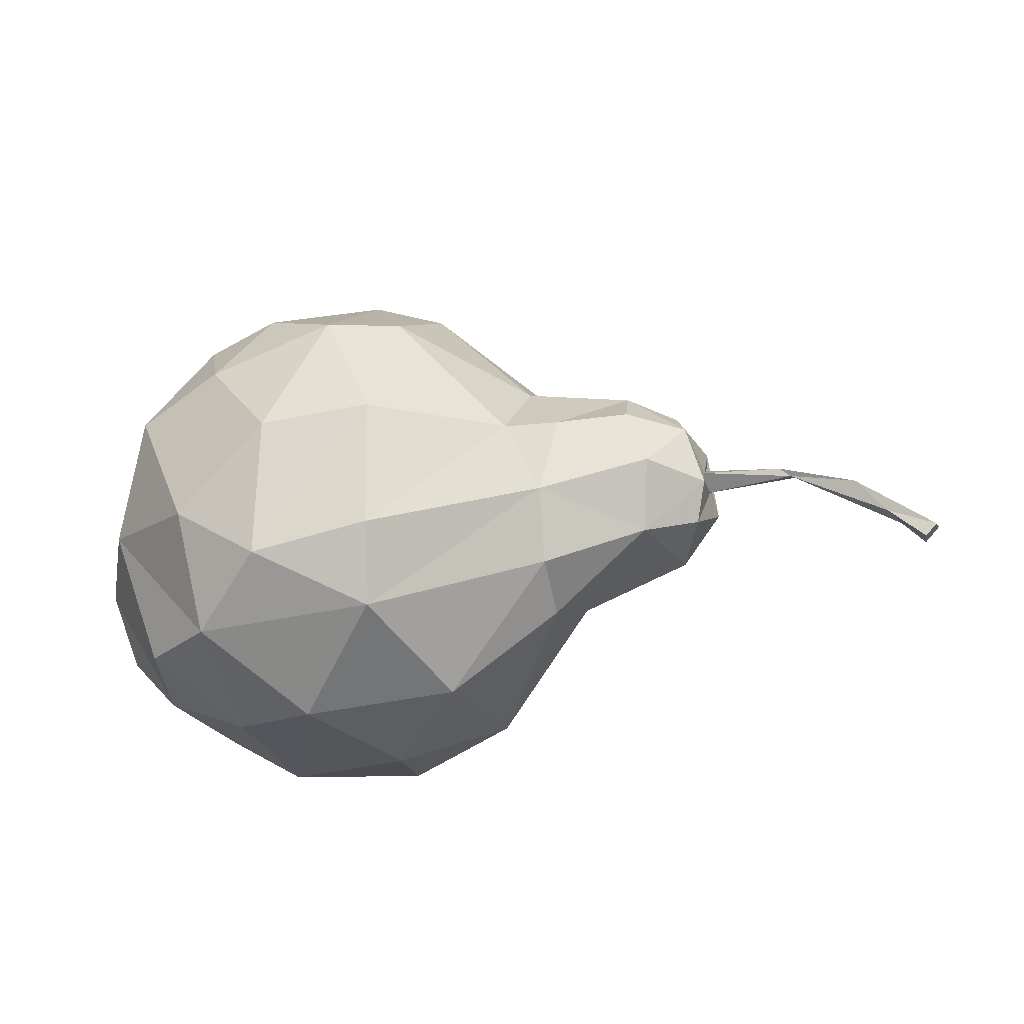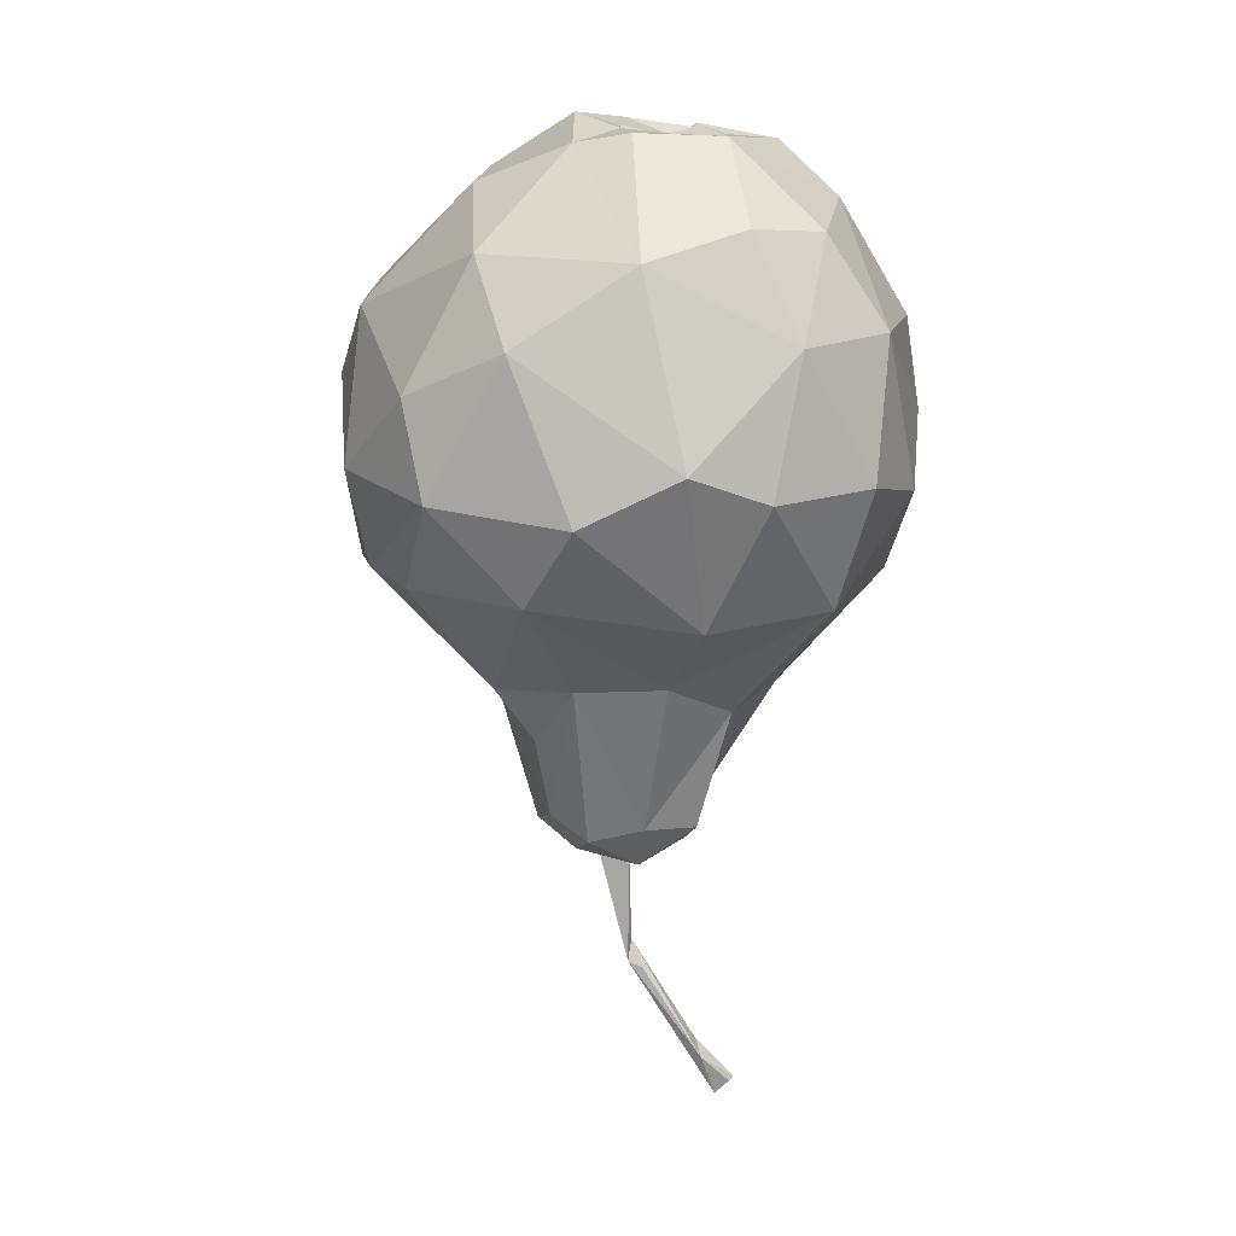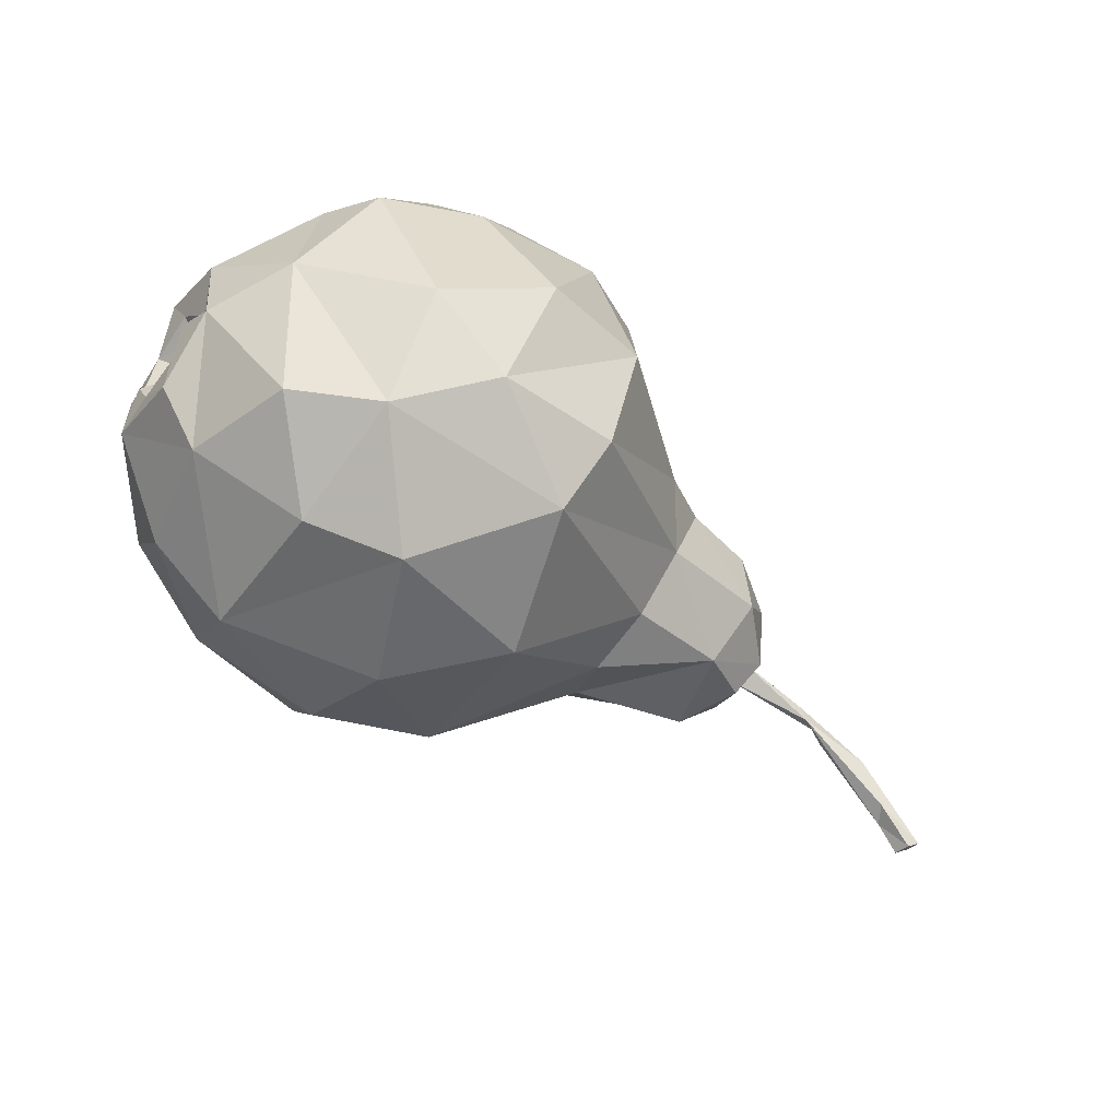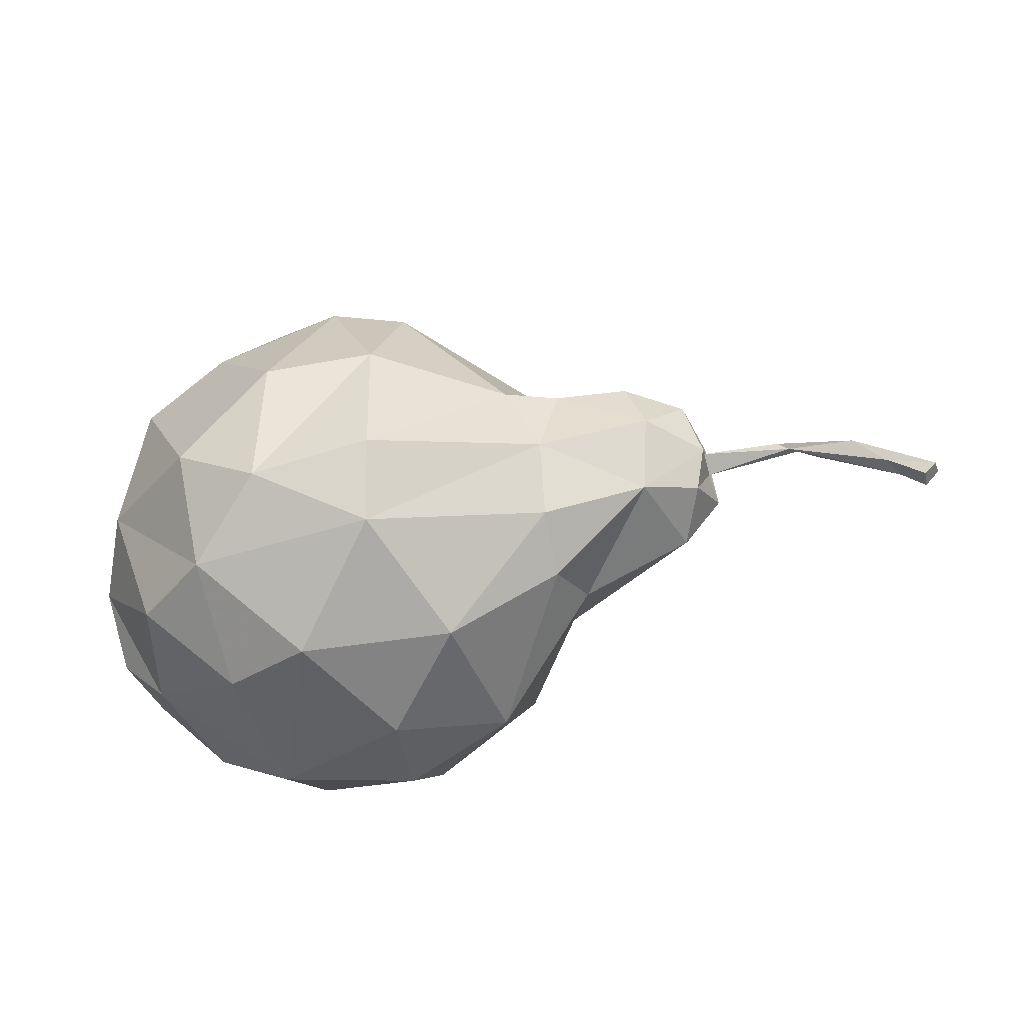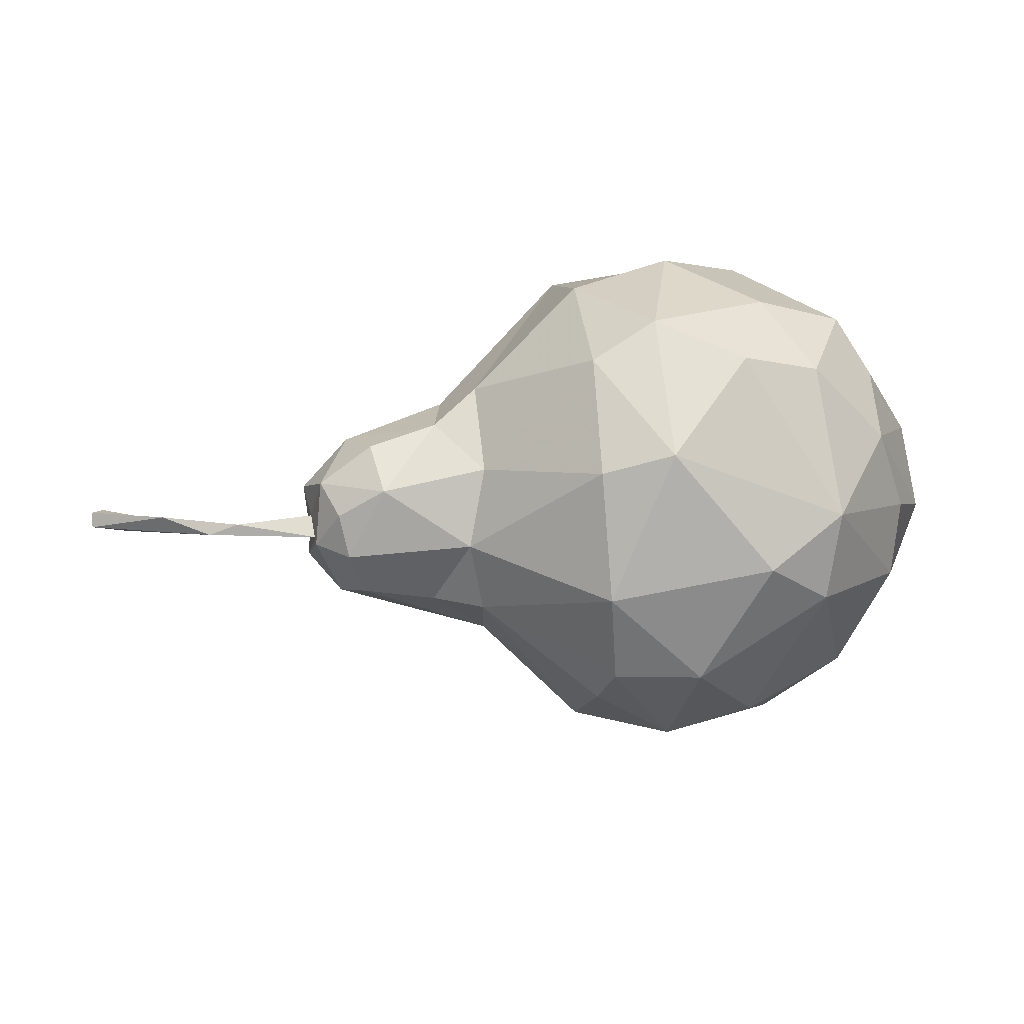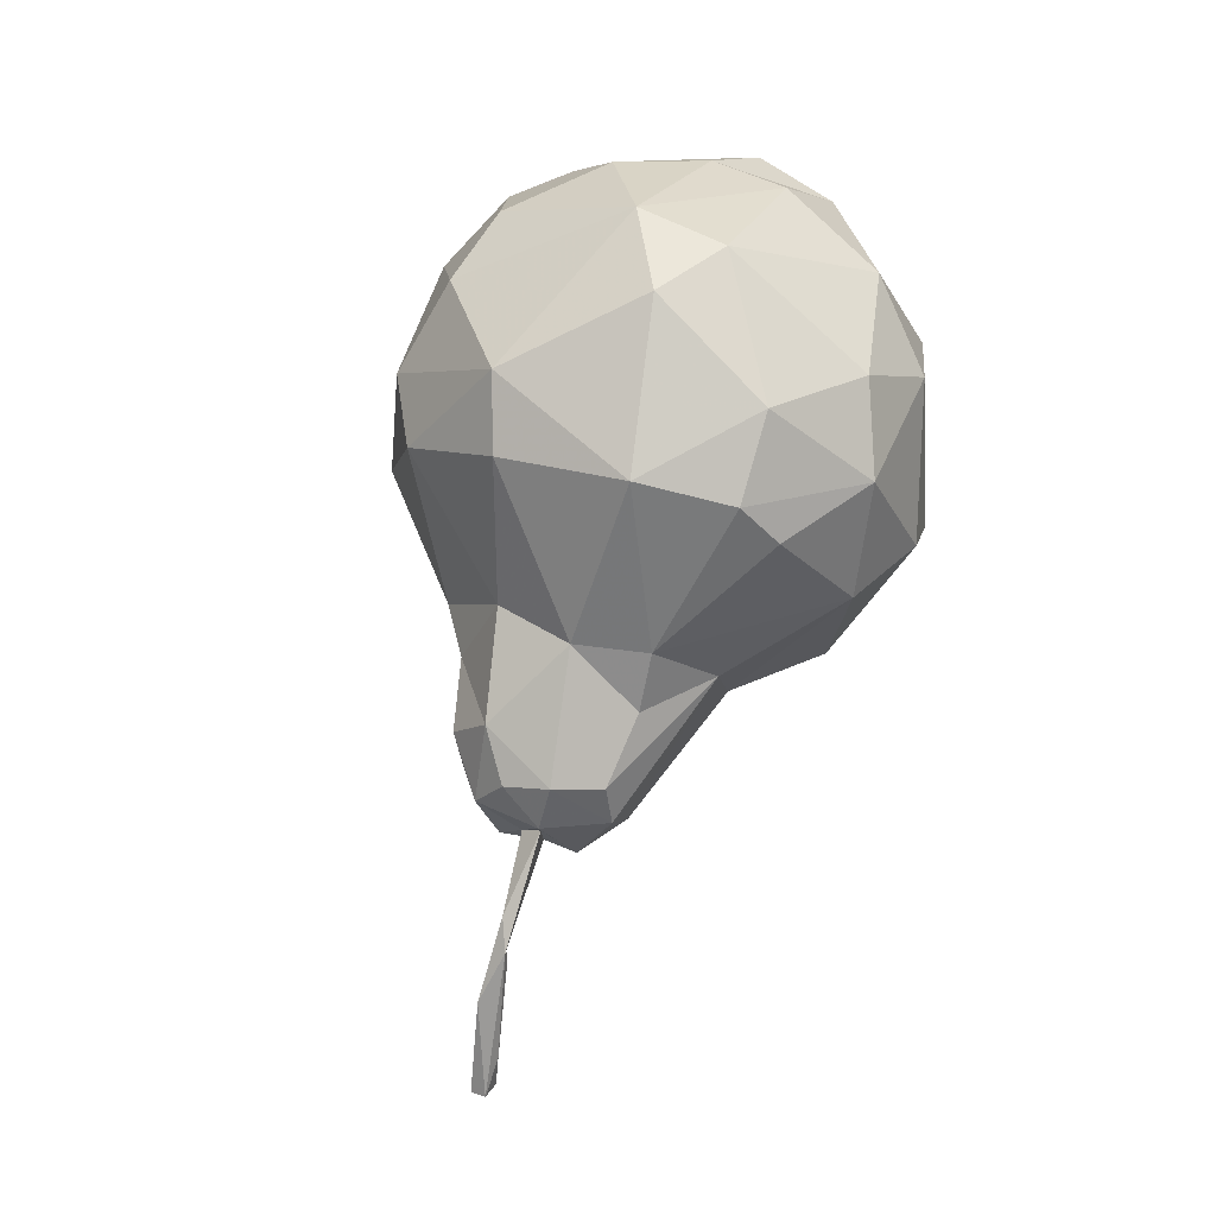
<metadata>
{"format":"obj","ext":"obj","renderer":"f3d","projection":"perspective","resolution":1024,"background":"white","views":[{"elev":-40.6,"azim":18.0,"up":"+Y"},{"elev":-76.5,"azim":-93.7,"up":"+Z"},{"elev":-58.9,"azim":-34.5,"up":"+Y"},{"elev":-60.6,"azim":17.8,"up":"+Y"},{"elev":23.2,"azim":166.3,"up":"+Z"},{"elev":73.8,"azim":107.5,"up":"+Y"}]}
</metadata>
<code>
v 0.01663 0.2106 -0.1186
v 0.2083 0.04382 0.04827
v -0.08283 -0.2868 -0.1691
v -0.143 0.08996 0.23
v -0.3684 -0.1027 0.1412
v -0.3509 0.04303 0.1458
v 0.1206 -0.04957 0.1337
v 0.1497 -0.1184 0.09175
v -0.03693 -0.2847 0.1445
v 0.1752 -0.02852 0.09984
v -0.1504 -0.334 0.0319
v 0.01017 -0.3083 -0.01125
v -0.01892 -0.2158 0.2048
v -0.1518 -0.232 0.2119
v -0.06594 0.07228 0.2439
v -0.00947 -0.07461 0.2433
v -0.1284 -0.08977 0.2656
v -0.2093 0.0329 0.2439
v 0.01062 0.083 0.2058
v -0.1558 0.1353 0.2125
v -0.08068 0.2369 -0.1377
v -0.1551 0.2568 -0.00081
v 0.02492 0.2255 -0.03345
v 0.01345 0.2082 -0.1392
v 0.02361 0.1686 -0.1848
v -0.07089 0.1515 -0.2547
v -0.1656 0.1792 -0.2191
v -0.2203 0.08283 -0.2729
v -0.125 -0.08777 -0.3215
v -0.3067 -0.03467 -0.262
v -0.06832 0.01132 -0.3151
v -0.3008 0.1194 -0.198
v 0.2737 -0.08712 0.06803
v 0.02583 0.1816 0.105
v 0.1328 0.05415 0.07057
v 0.1308 -0.2049 -0.03397
v 0.01765 -0.243 -0.1908
v 0.1495 -0.1582 -0.09981
v 0.01802 0.0534 -0.2678
v 0.1421 0.08275 -0.09398
v 0.1235 0.001994 -0.1605
v 0.2926 0.03119 -0.03566
v 0.3259 -0.01047 -0.03341
v 0.296 -0.02192 -0.1016
v 0.2728 0.0183 -0.08757
v 0.1568 0.08218 -0.01407
v 0.2496 0.03413 0.04609
v 0.2789 -0.1323 -0.08172
v 0.2538 -0.1492 0.01584
v -0.2491 -0.3097 0.000116
v -0.3647 -0.2283 -0.03651
v -0.2417 -0.2725 0.1414
v -0.3291 -0.251 0.08531
v -0.3159 0.01208 0.2076
v -0.2453 0.1286 0.1893
v -0.2305 0.2357 -0.05263
v -0.3586 0.1294 -0.08251
v 0.3246 -0.05427 -0.01381
v 0.3251 -0.06632 -0.03708
v 0.3265 -0.07571 -0.07289
v -0.2393 -0.1876 -0.2586
v -0.1091 -0.2687 -0.2206
v -0.099 -0.1689 -0.2927
v -0.3413 -0.1335 -0.2219
v -0.3388 -0.207 -0.1659
v 0.2548 -0.02252 0.08167
v 0.03324 -0.117 -0.259
v 0.1118 -0.08979 -0.1719
v 0.2759 -0.07816 -0.1125
v -0.2444 -0.1616 0.2241
v -0.05088 0.2067 0.13
v 0.1927 0.03839 -0.09698
v 0.1383 -0.1842 0.03798
v -0.2481 0.2251 0.04545
v -0.3346 0.1254 0.09692
v -0.2494 -0.2745 -0.1688
v -0.08979 -0.3187 -0.112
v 0.301 0.01625 0.01222
v 0.3281 -0.08824 0.01066
v 0.3155 -0.02688 0.03844
v 0.3114 -0.1247 -0.01763
v -0.419 -0.007281 -0.02029
v -0.3928 -0.0534 -0.005256
v -0.4245 -0.01298 0.04819
v -0.4295 0.0363 -0.03786
v -0.3713 0.1157 0.001316
v -0.4036 0.0355 -0.1271
v -0.4181 -0.00914 -0.07991
v -0.4168 -0.02017 -0.1396
v -0.4162 -0.1645 -0.02484
v -0.4188 -0.1111 -0.07319
v -0.4263 -0.08449 -0.08373
v -0.4249 -0.08513 0.006959
v -0.4091 -0.06533 0.02236
v -0.384 -0.03898 -0.0579
v -0.3964 -0.02643 -0.02622
v -0.4166 -0.1054 -0.02322
v -0.3842 -0.05627 -0.06005
v -0.417 -0.05697 -0.1035
v -0.4163 -0.1148 0.05043
v -0.4188 -0.1108 -0.1266
v 0.4251 -0.07547 -0.02681
v 0.4135 -0.0651 -0.02155
v 0.5309 -0.1512 -0.03402
v 0.3231 -0.03368 -0.03413
v 0.4472 -0.07309 -0.03518
v 0.4525 -0.08904 -0.03855
v 0.4996 -0.1079 -0.02111
v 0.5659 -0.1881 -0.05924
v 0.5426 -0.1567 -0.05534
v 0.5683 -0.1941 -0.04009
v 0.5833 -0.1743 -0.0538
v 0.5825 -0.1819 -0.03726
v -0.3973 -0.07523 -0.02101
v -0.3938 -0.06564 -0.05393
v -0.3835 -0.07362 -0.04177
v -0.4016 -0.04352 -0.05478
v -0.3874 -0.04208 -0.02191
v 0.09659 0.1382 -0.07047
v 0.1533 0.08232 -0.03289
v 0.1643 0.07298 -0.03149
v 0.1779 0.07055 -0.02745
v 0.1835 0.07215 -0.01832
v 0.1868 0.06665 0.005385
v 0.1333 0.05472 0.06886
v 0.1306 0.05679 0.07129
v 0.01184 0.09088 0.1977
v 0.005895 0.09251 0.2
v -0.06352 0.09382 0.2257
v -0.1004 0.09647 0.2319
v -0.1387 0.1233 0.2185
v -0.1408 0.1455 0.2007
v -0.1472 0.2157 0.08875
v -0.1288 0.2442 0.03217
v -0.1089 0.2488 -0.009189
v -0.03217 0.2317 -0.0898
v 0.01566 0.2116 -0.1188
v 0.01493 0.2105 -0.1256
v 0.0118 0.2087 -0.1392
v 0.009226 0.2054 -0.145
v -0.02986 0.159 -0.2243
v -0.04664 0.1248 -0.2583
v -0.06208 0.01436 -0.3117
v -0.06 0.0008153 -0.3105
v -0.05866 -0.1 -0.2953
v -0.09389 -0.1669 -0.2914
v -0.09493 -0.1715 -0.2892
v -0.08168 -0.2631 -0.2141
v -0.1976 0.05524 0.237
v -0.2155 0.04945 0.2345
v -0.2436 0.0262 0.2322
v -0.2913 -0.04753 0.2133
v -0.3366 -0.1178 0.1625
v -0.3421 -0.138 0.1413
v -0.315 -0.2545 0.09438
v -0.2783 -0.2883 0.03117
v -0.2626 -0.3002 -0.004165
v -0.2492 -0.3019 -0.0372
v -0.2209 -0.2916 -0.1111
v -0.1703 -0.2964 -0.1406
v -0.09845 -0.2962 -0.1608
v 0.2331 0.03696 0.04955
v 0.2427 0.02833 0.05107
v 0.2507 0.02206 0.05368
v 0.3115 -0.0266 0.04124
v 0.3138 -0.02932 0.03964
v 0.3193 -0.04552 0.03001
v 0.3274 -0.08134 0.005693
v 0.3276 -0.08405 0.001543
v 0.3232 -0.09901 0.002298
v 0.2962 -0.1311 -0.008808
v 0.2669 -0.1404 -0.03515
v 0.2051 -0.1534 -0.03819
v 0.1389 -0.1848 -0.0623
v 0.07998 -0.222 -0.1044
v 0.01524 -0.264 -0.133
v -0.03917 -0.283 -0.1491
f 39 142 141
f 49 79 33
f 40 39 25
f 45 122 123
f 125 35 162
f 45 72 121
f 134 133 71
f 119 120 40
f 72 40 120
f 42 123 124
f 140 139 24
f 162 47 124
f 173 174 38
f 41 40 72
f 124 123 46
f 11 50 158
f 38 174 175
f 125 2 124
f 123 122 46
f 28 32 27
f 122 121 46
f 170 169 79
f 121 120 46
f 23 46 120
f 23 119 1
f 33 79 167
f 162 163 47
f 45 41 72
f 56 57 74
f 146 145 67
f 59 169 170
f 62 161 160
f 154 153 5
f 47 164 165
f 163 164 47
f 140 141 26
f 160 161 77
f 165 166 80
f 145 144 67
f 38 48 172
f 166 167 80
f 12 77 177
f 58 80 167
f 59 58 168
f 48 81 171
f 170 171 81
f 175 176 37
f 21 139 140
f 139 138 24
f 169 168 79
f 176 177 37
f 37 177 3
f 152 151 54
f 77 161 3
f 12 176 175
f 175 174 36
f 49 36 174
f 173 172 49
f 165 164 66
f 172 171 49
f 49 171 170
f 168 167 79
f 33 166 165
f 1 138 137
f 10 163 162
f 10 66 164
f 8 9 73
f 148 147 37
f 49 8 73
f 97 90 93
f 37 147 146
f 39 67 144
f 116 118 115
f 143 142 39
f 29 31 144
f 8 13 9
f 32 56 27
f 25 141 140
f 141 142 26
f 111 110 109
f 105 60 43
f 26 142 143
f 112 113 111
f 68 38 37
f 143 144 31
f 29 145 146
f 146 147 63
f 62 63 147
f 62 148 3
f 4 130 131
f 85 86 87
f 84 94 100
f 129 128 71
f 37 67 68
f 71 128 127
f 21 27 56
f 127 126 34
f 159 158 76
f 46 34 126
f 125 126 35
f 19 35 126
f 127 128 19
f 15 19 128
f 129 130 15
f 52 155 156
f 104 108 102
f 22 56 74
f 137 136 23
f 25 24 40
f 136 135 23
f 112 108 113
f 71 23 135
f 55 75 54
f 11 52 50
f 133 132 71
f 149 4 131
f 131 132 20
f 74 20 132
f 74 133 134
f 134 135 22
f 90 100 93
f 21 22 135
f 17 14 16
f 160 159 76
f 51 76 158
f 33 8 49
f 51 157 156
f 102 108 103
f 156 155 53
f 5 53 155
f 54 5 153
f 55 54 151
f 98 95 99
f 53 5 100
f 55 150 149
f 149 150 18
f 150 151 18
f 70 18 151
f 152 153 70
f 52 70 153
f 154 155 52
f 30 64 101
f 156 157 50
f 157 158 50
f 11 159 160
f 75 74 86
f 101 92 99
f 108 104 113
f 104 102 110
f 39 68 67
f 105 58 103
f 58 105 43
f 96 117 118
f 103 58 102
f 105 103 106
f 108 112 106
f 87 30 89
f 110 111 104
f 104 111 113
f 106 112 110
f 110 112 109
f 106 110 107
f 107 110 102
f 106 107 102
f 112 111 109
f 102 58 59
f 102 59 106
f 106 59 105
f 105 59 60
f 103 108 106
f 118 116 114
f 114 116 97
f 118 114 83
f 116 115 91
f 7 8 10
f 115 118 117
f 98 117 95
f 117 98 115
f 95 117 96
f 118 83 82
f 42 43 44
f 83 114 93
f 96 118 82
f 93 114 97
f 83 93 94
f 95 96 88
f 115 98 92
f 97 116 91
f 6 84 5
f 84 6 75
f 5 84 100
f 6 5 54
f 60 59 81
f 7 13 8
f 13 7 16
f 11 12 9
f 12 11 77
f 35 19 7
f 9 12 73
f 11 9 52
f 45 44 41
f 44 45 42
f 41 44 69
f 61 76 65
f 14 52 9
f 15 18 17
f 52 14 70
f 41 39 40
f 14 9 13
f 16 19 15
f 19 16 7
f 16 15 17
f 88 89 99
f 21 26 27
f 29 63 61
f 27 26 28
f 31 29 28
f 28 29 30
f 31 28 26
f 87 32 30
f 32 87 57
f 30 32 28
f 33 10 8
f 10 33 66
f 34 46 23
f 90 51 100
f 34 23 71
f 12 36 73
f 41 68 39
f 68 41 69
f 48 38 69
f 55 20 74
f 56 22 21
f 56 32 57
f 57 87 86
f 35 7 10
f 13 16 14
f 61 62 76
f 62 61 63
f 64 30 61
f 61 30 29
f 64 61 65
f 69 38 68
f 70 14 17
f 70 17 18
f 49 73 36
f 75 55 74
f 57 86 74
f 76 51 65
f 96 82 88
f 80 58 43
f 47 80 78
f 47 78 42
f 78 80 43
f 42 78 43
f 89 30 101
f 87 89 88
f 87 88 85
f 44 43 60
f 90 91 101
f 91 90 97
f 101 91 92
f 90 101 51
f 92 91 115
f 51 101 65
f 94 93 100
f 83 94 82
f 92 98 99
f 94 84 82
f 82 84 85
f 86 85 75
f 99 95 88
f 75 85 84
f 75 6 54
f 100 51 53
f 89 101 99
f 64 65 101
f 69 44 60
f 48 69 60
f 48 60 81
f 82 85 88
f 141 25 39
f 40 24 119
f 119 138 1
f 119 24 138
f 123 42 45
f 162 2 125
f 121 122 45
f 120 121 72
f 124 47 42
f 124 2 162
f 158 159 11
f 175 37 38
f 124 46 125
f 120 119 23
f 1 137 23
f 167 166 33
f 170 81 59
f 160 76 62
f 165 80 47
f 172 173 38
f 177 176 12
f 167 168 58
f 168 169 59
f 171 172 48
f 140 26 21
f 3 148 37
f 3 177 77
f 175 36 12
f 174 173 49
f 170 79 49
f 165 66 33
f 162 35 10
f 164 163 10
f 146 67 37
f 144 143 39
f 21 138 139
f 21 137 138
f 21 136 137
f 144 145 29
f 140 24 25
f 143 31 26
f 146 63 29
f 147 148 62
f 3 161 62
f 71 132 129
f 132 131 130
f 129 132 130
f 127 34 71
f 126 125 46
f 126 127 19
f 128 129 15
f 149 18 4
f 4 15 130
f 4 18 15
f 156 50 52
f 135 134 71
f 131 20 149
f 132 133 74
f 134 22 74
f 135 136 21
f 158 157 51
f 156 53 51
f 155 154 5
f 153 152 54
f 151 150 55
f 149 20 55
f 151 152 70
f 153 154 52
f 160 77 11

</code>
